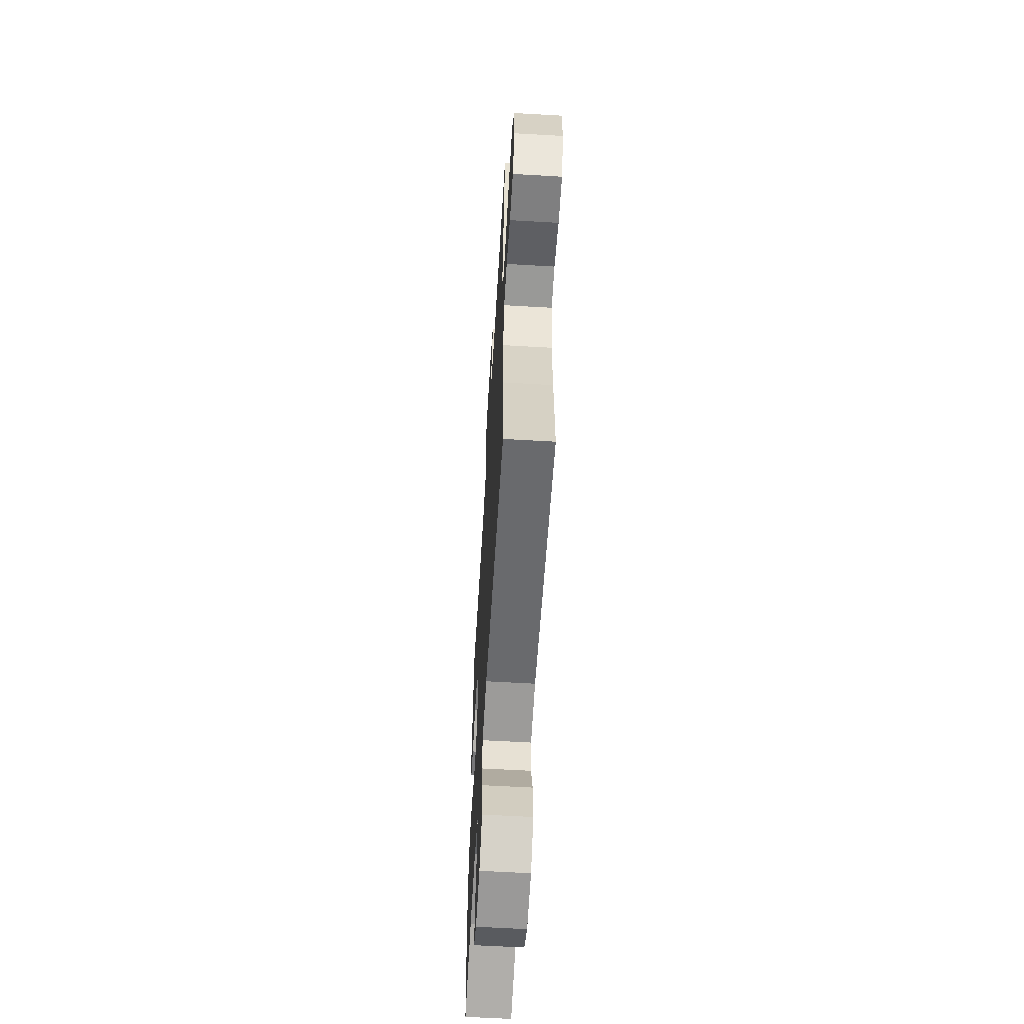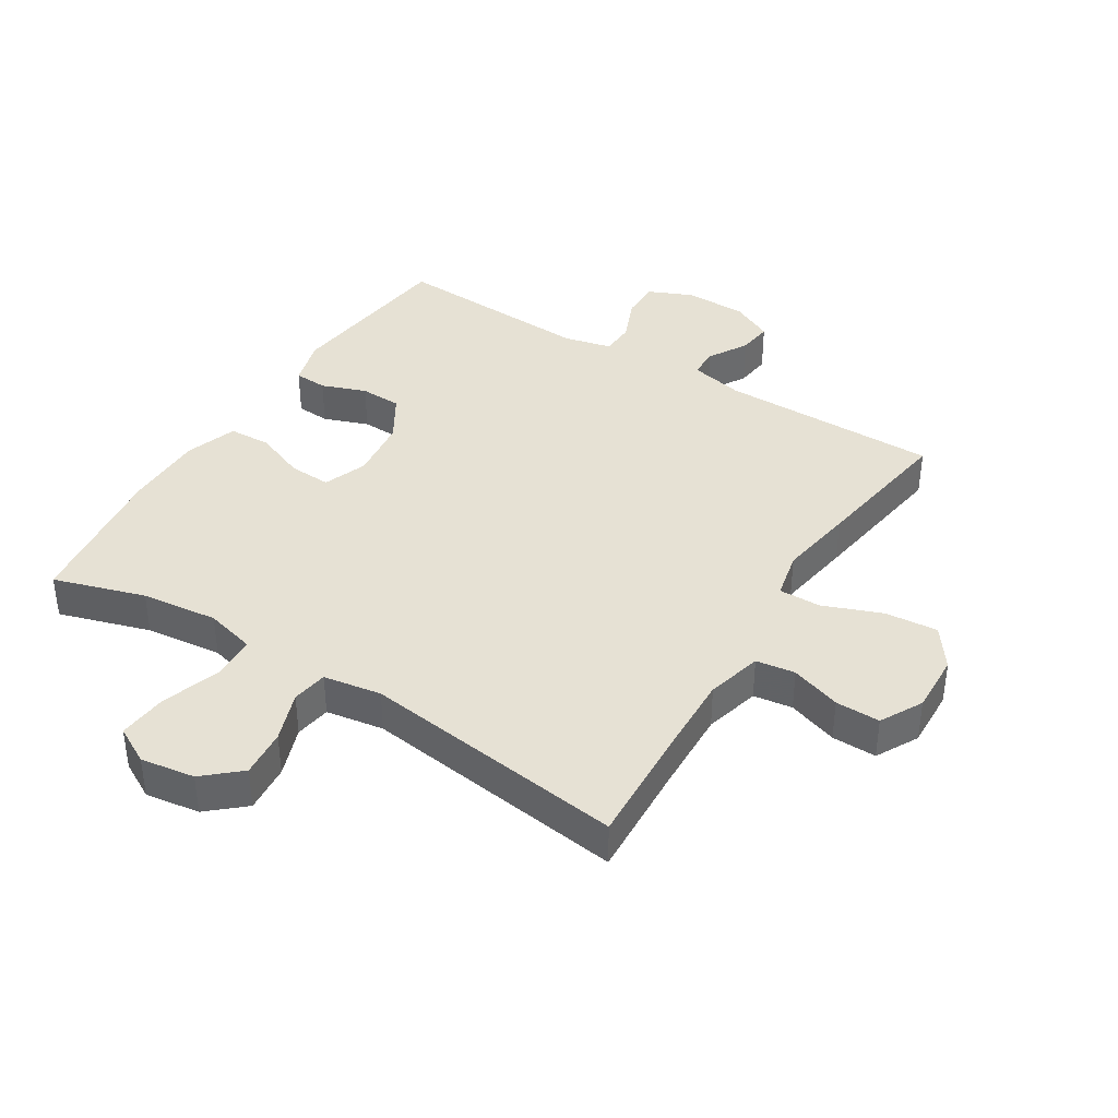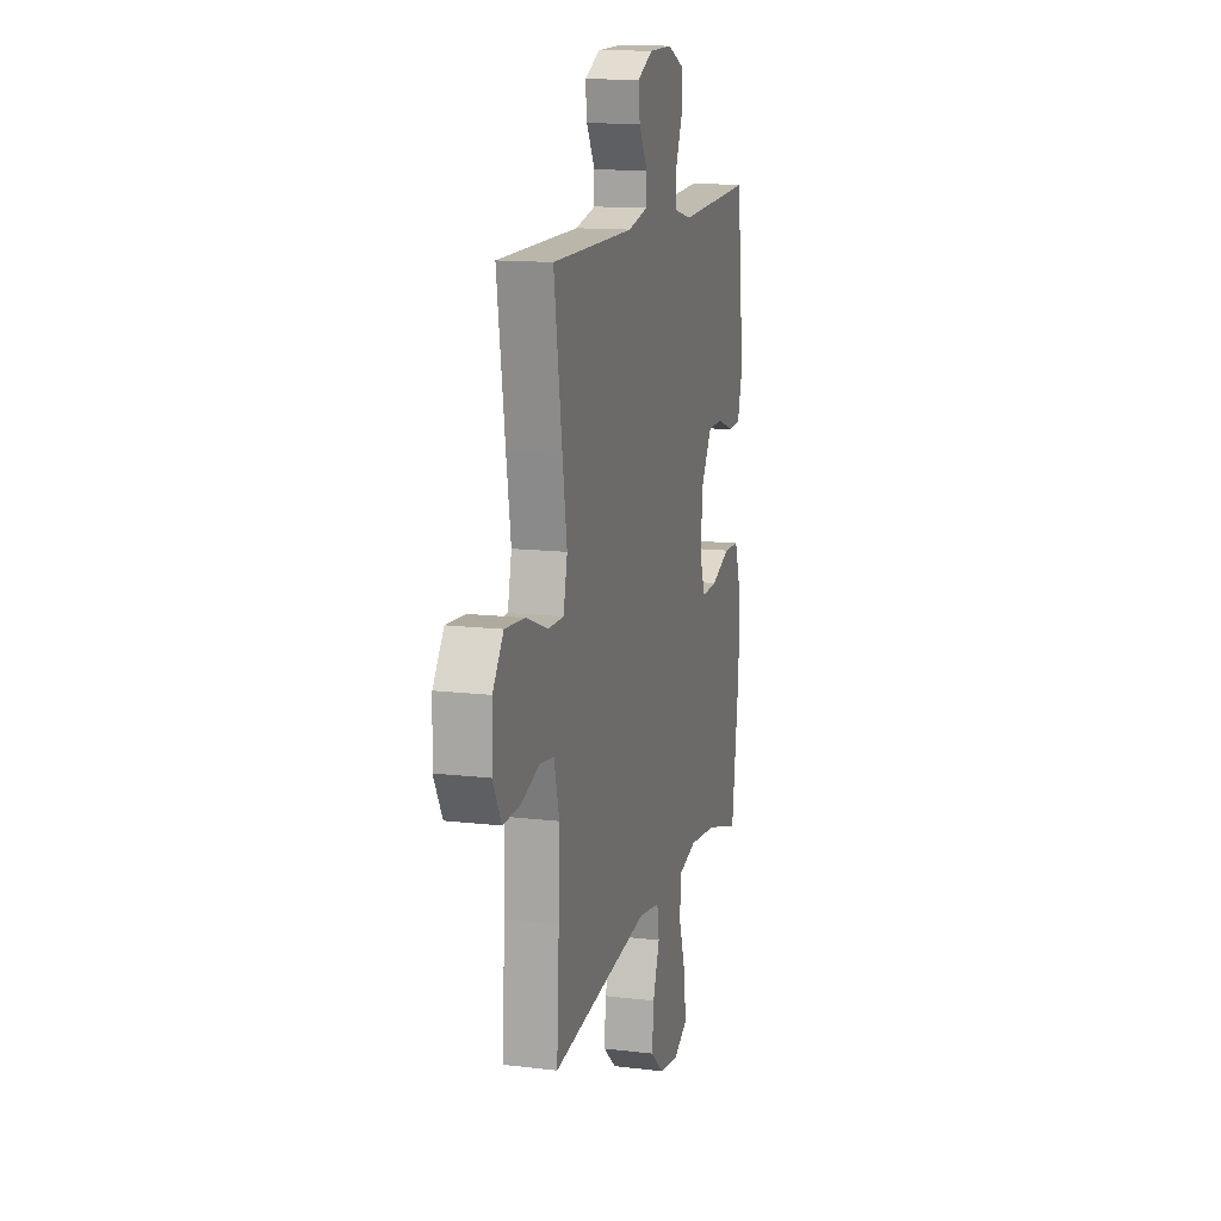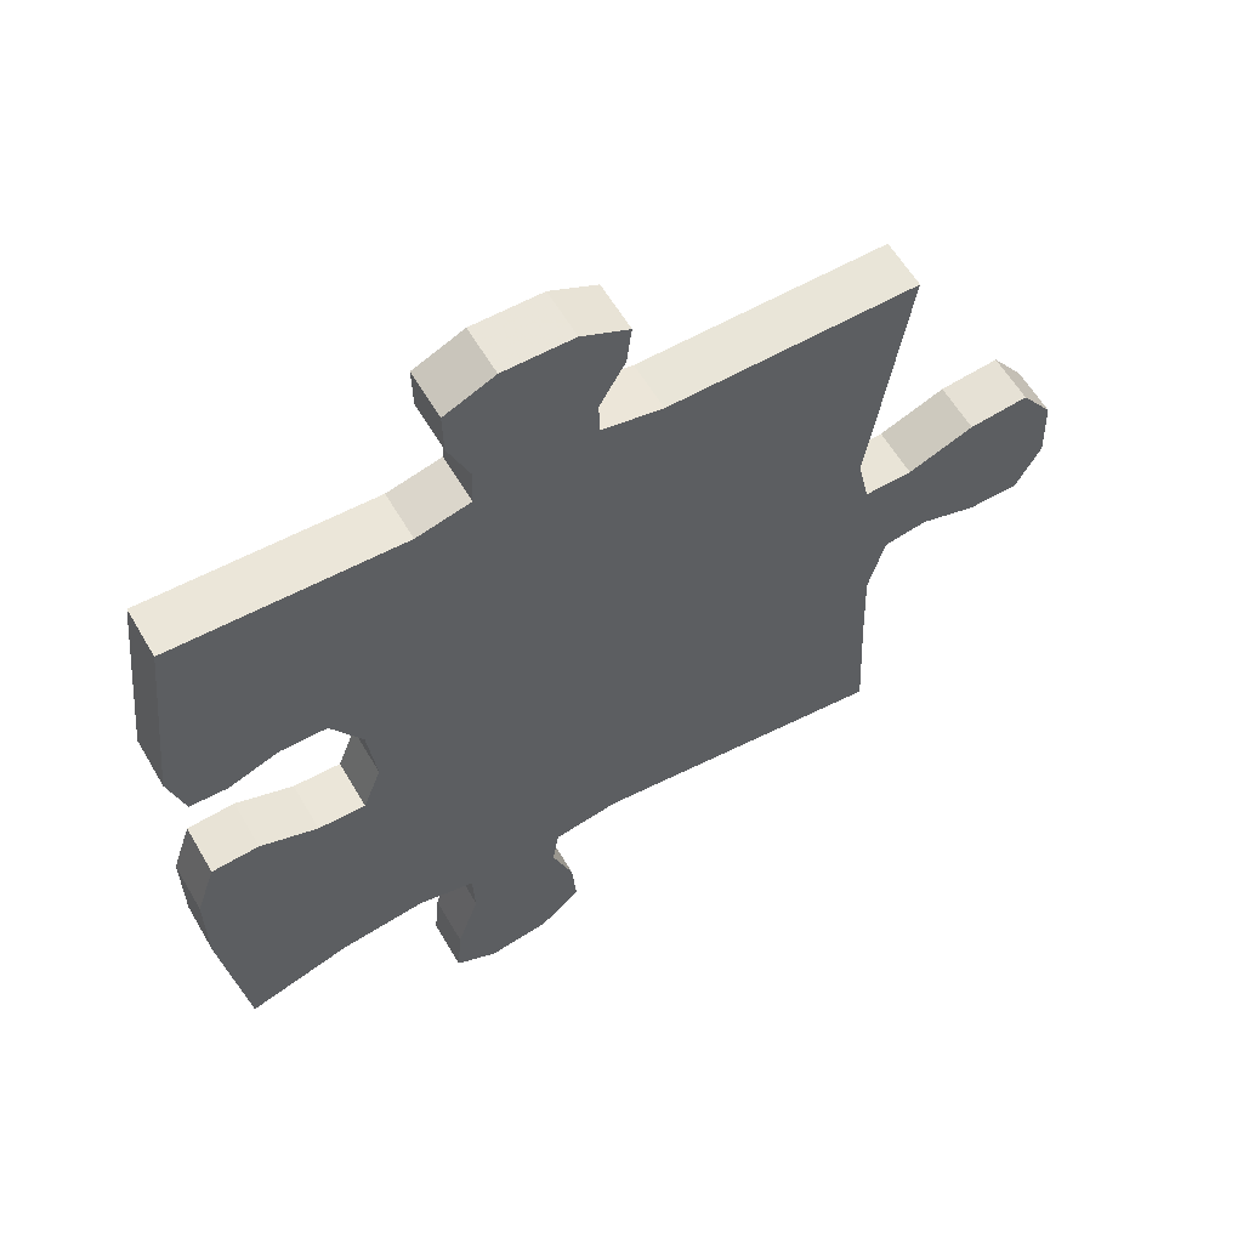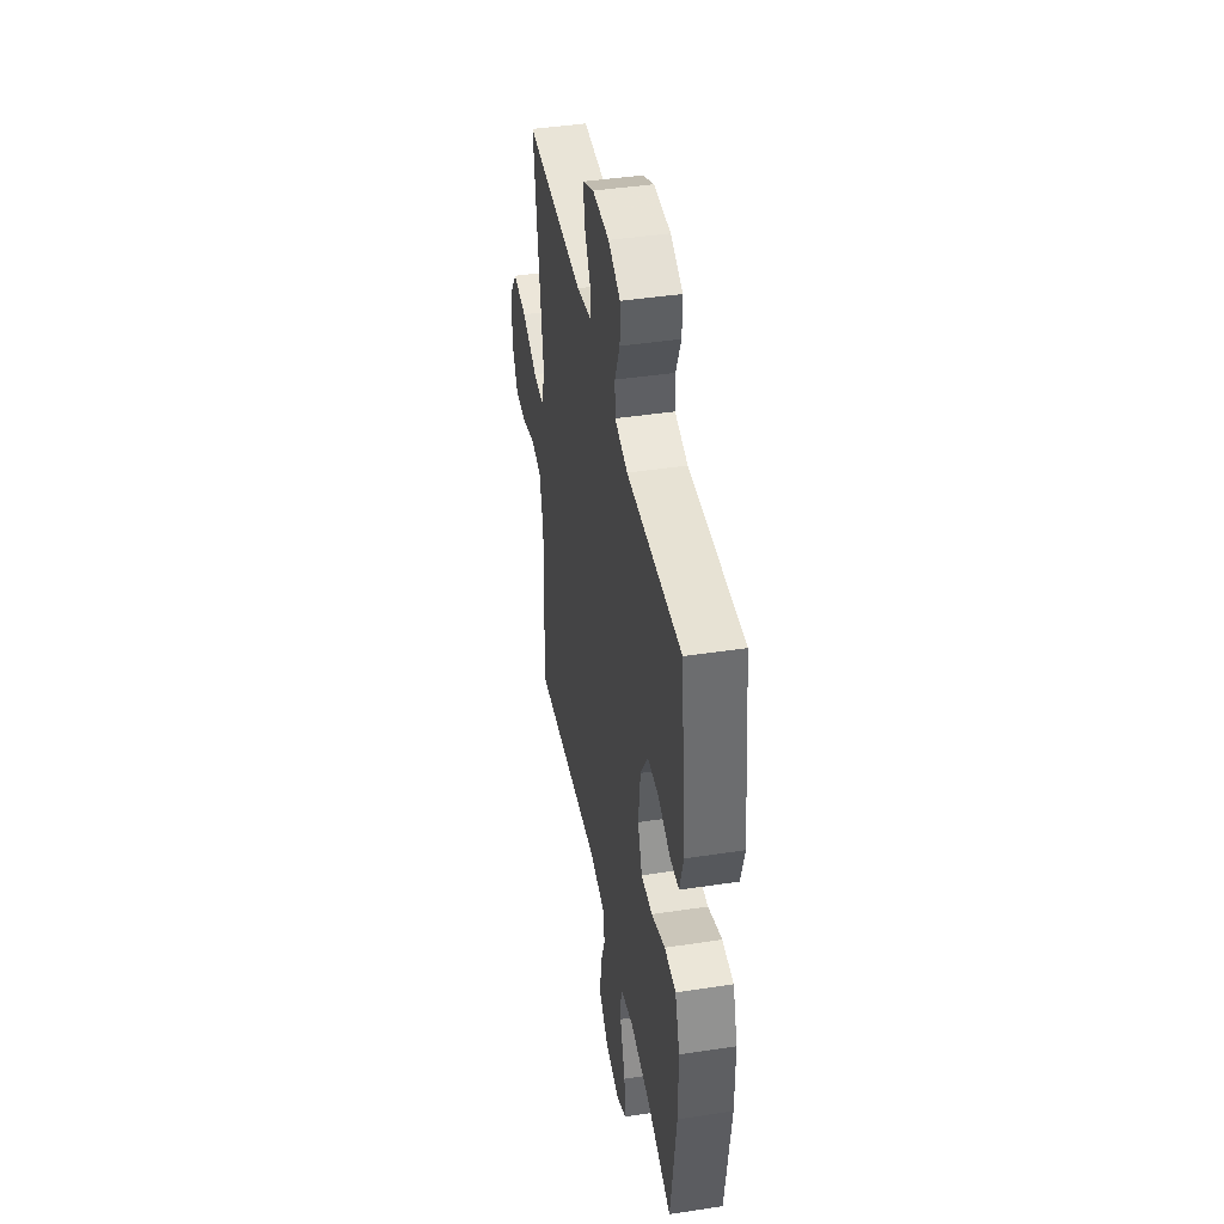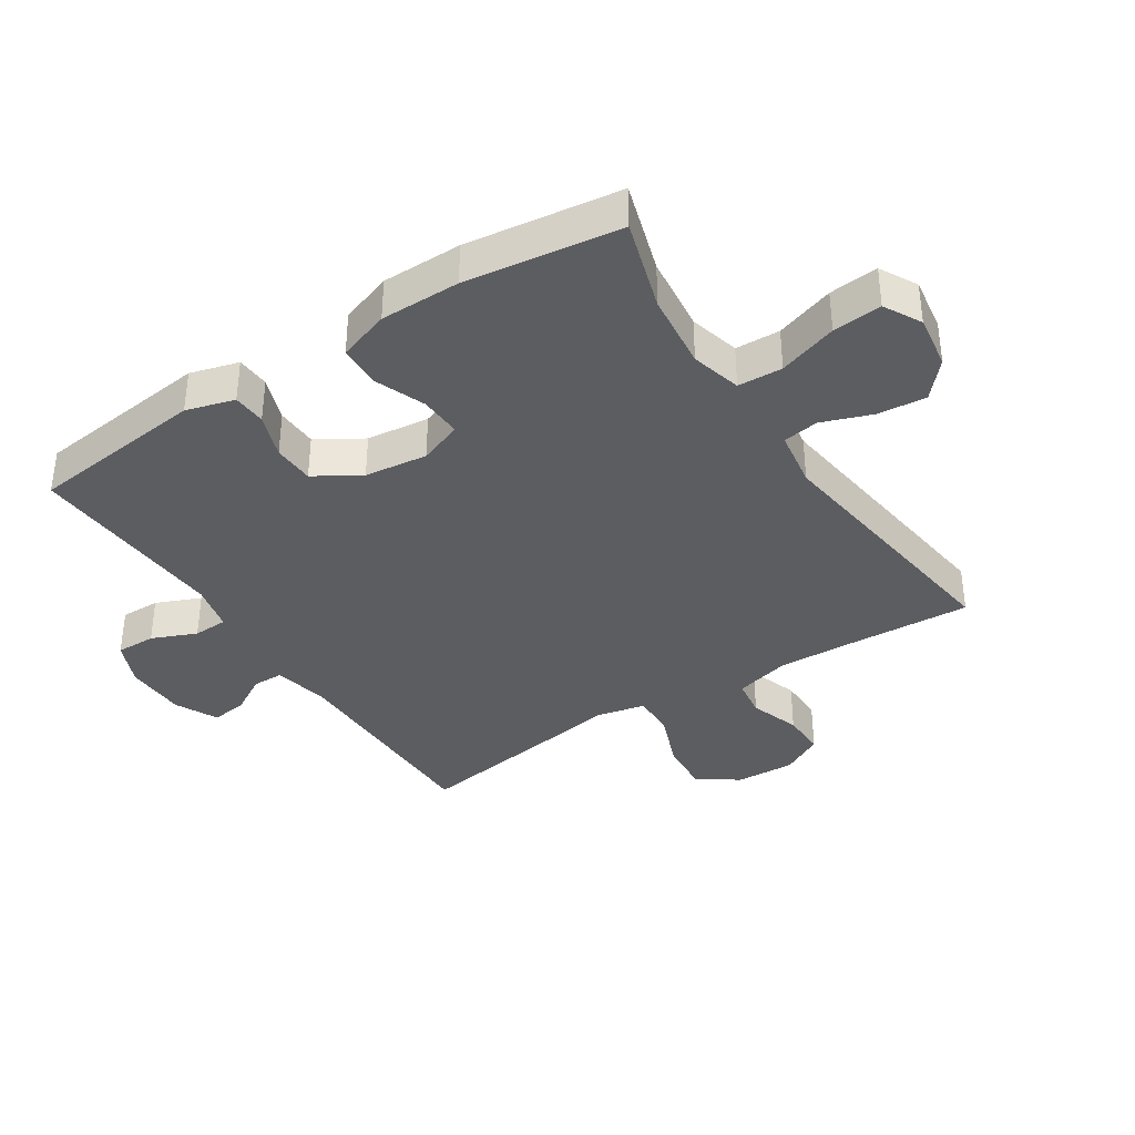
<metadata>
{"format":"obj","ext":"obj","renderer":"f3d","projection":"perspective","resolution":1024,"background":"white","views":[{"elev":-60.5,"azim":-93.4,"up":"+Z"},{"elev":39.2,"azim":-148.0,"up":"+Y"},{"elev":13.8,"azim":-75.1,"up":"+Z"},{"elev":59.9,"azim":149.7,"up":"+Z"},{"elev":43.2,"azim":79.8,"up":"+Z"},{"elev":-36.8,"azim":123.0,"up":"+Y"}]}
</metadata>
<code>
v -0.5 0.07 0.5
v -0.149 0.07 0.501
v -0.063 0.07 0.52
v -0.062 0.07 0.568
v -0.098 0.07 0.63
v -0.105 0.07 0.686
v -0.038 0.07 0.719
v 0.061 0.07 0.721
v 0.132 0.07 0.69
v 0.131 0.07 0.627
v 0.101 0.07 0.556
v 0.103 0.07 0.501
v 0.179 0.07 0.483
v 0.5 0.07 0.5
v 0.532 0.07 0.219
v 0.51 0.07 0.142
v 0.457 0.07 0.139
v 0.386 0.07 0.165
v 0.32 0.07 0.163
v 0.276 0.07 0.091
v 0.264 0.07 -0.009
v 0.29 0.07 -0.078
v 0.357 0.07 -0.075
v 0.438 0.07 -0.043
v 0.505 0.07 -0.046
v 0.533 0.07 -0.128
v 0.533 0.07 -0.255
v 0.5 0.07 -0.5
v 0.355 0.07 -0.455
v 0.233 0.07 -0.441
v 0.153 0.07 -0.462
v 0.15 0.07 -0.533
v 0.181 0.07 -0.627
v 0.188 0.07 -0.705
v 0.129 0.07 -0.737
v 0.043 0.07 -0.724
v -0.014 0.07 -0.674
v -0.007 0.07 -0.597
v 0.022 0.07 -0.517
v 0.013 0.07 -0.46
v -0.079 0.07 -0.445
v -0.5 0.07 -0.5
v -0.49 0.07 -0.312
v -0.485 0.07 -0.181
v -0.508 0.07 -0.093
v -0.57 0.07 -0.084
v -0.65 0.07 -0.111
v -0.721 0.07 -0.112
v -0.757 0.07 -0.045
v -0.753 0.07 0.05
v -0.707 0.07 0.114
v -0.623 0.07 0.107
v -0.53 0.07 0.071
v -0.463 0.07 0.07
v -0.446 0.07 0.146
v -0.465 0.07 0.267
v -0.5 0 0.5
v -0.149 0 0.501
v -0.063 0 0.52
v -0.062 0 0.568
v -0.098 0 0.63
v -0.105 0 0.686
v -0.038 0 0.719
v 0.061 0 0.721
v 0.132 0 0.69
v 0.131 0 0.627
v 0.101 0 0.556
v 0.103 0 0.501
v 0.179 0 0.483
v 0.5 0 0.5
v 0.532 0 0.219
v 0.51 0 0.142
v 0.457 0 0.139
v 0.386 0 0.165
v 0.32 0 0.163
v 0.276 0 0.091
v 0.264 0 -0.009
v 0.29 0 -0.078
v 0.357 0 -0.075
v 0.438 0 -0.043
v 0.505 0 -0.046
v 0.533 0 -0.128
v 0.533 0 -0.255
v 0.5 0 -0.5
v 0.355 0 -0.455
v 0.233 0 -0.441
v 0.153 0 -0.462
v 0.15 0 -0.533
v 0.181 0 -0.627
v 0.188 0 -0.705
v 0.129 0 -0.737
v 0.043 0 -0.724
v -0.014 0 -0.674
v -0.007 0 -0.597
v 0.022 0 -0.517
v 0.013 0 -0.46
v -0.079 0 -0.445
v -0.5 0 -0.5
v -0.49 0 -0.312
v -0.485 0 -0.181
v -0.508 0 -0.093
v -0.57 0 -0.084
v -0.65 0 -0.111
v -0.721 0 -0.112
v -0.757 0 -0.045
v -0.753 0 0.05
v -0.707 0 0.114
v -0.623 0 0.107
v -0.53 0 0.071
v -0.463 0 0.07
v -0.446 0 0.146
v -0.465 0 0.267
f 55 56 1 2
f 54 55 2 3
f 51 52 53
f 50 51 53
f 49 50 53
f 48 49 53
f 47 48 53
f 46 47 53
f 45 46 53 54
f 44 45 54 3
f 41 42 43
f 43 44 3
f 41 43 3
f 40 41 3
f 37 38 39
f 36 37 39
f 35 36 39
f 34 35 39
f 33 34 39
f 32 33 39
f 40 3 4
f 39 40 4
f 32 39 4
f 31 32 4
f 27 28 29
f 26 27 29
f 25 26 29
f 24 25 29
f 23 24 29
f 22 23 29 30
f 30 31 4
f 22 30 4
f 21 22 4
f 16 17 18
f 15 16 18
f 14 15 18
f 13 14 18
f 12 13 18 19
f 9 10 11
f 8 9 11
f 7 8 11
f 6 7 11
f 5 6 11
f 4 5 11
f 4 11 12
f 20 21 4 12
f 12 19 20
f 58 57 112 111
f 59 58 111 110
f 109 108 107
f 109 107 106
f 109 106 105
f 109 105 104
f 109 104 103
f 109 103 102
f 110 109 102 101
f 59 110 101 100
f 99 98 97
f 59 100 99
f 59 99 97
f 59 97 96
f 95 94 93
f 95 93 92
f 95 92 91
f 95 91 90
f 95 90 89
f 95 89 88
f 60 59 96
f 60 96 95
f 60 95 88
f 60 88 87
f 85 84 83
f 85 83 82
f 85 82 81
f 85 81 80
f 85 80 79
f 86 85 79 78
f 60 87 86
f 60 86 78
f 60 78 77
f 74 73 72
f 74 72 71
f 74 71 70
f 74 70 69
f 75 74 69 68
f 67 66 65
f 67 65 64
f 67 64 63
f 67 63 62
f 67 62 61
f 67 61 60
f 68 67 60
f 68 60 77 76
f 76 75 68
f 1 57 58 2
f 2 58 59 3
f 3 59 60 4
f 4 60 61 5
f 5 61 62 6
f 6 62 63 7
f 7 63 64 8
f 8 64 65 9
f 9 65 66 10
f 10 66 67 11
f 11 67 68 12
f 12 68 69 13
f 13 69 70 14
f 14 70 71 15
f 15 71 72 16
f 16 72 73 17
f 17 73 74 18
f 18 74 75 19
f 19 75 76 20
f 20 76 77 21
f 21 77 78 22
f 22 78 79 23
f 23 79 80 24
f 24 80 81 25
f 25 81 82 26
f 26 82 83 27
f 27 83 84 28
f 28 84 85 29
f 29 85 86 30
f 30 86 87 31
f 31 87 88 32
f 32 88 89 33
f 33 89 90 34
f 34 90 91 35
f 35 91 92 36
f 36 92 93 37
f 37 93 94 38
f 38 94 95 39
f 39 95 96 40
f 40 96 97 41
f 41 97 98 42
f 42 98 99 43
f 43 99 100 44
f 44 100 101 45
f 45 101 102 46
f 46 102 103 47
f 47 103 104 48
f 48 104 105 49
f 49 105 106 50
f 50 106 107 51
f 51 107 108 52
f 52 108 109 53
f 53 109 110 54
f 54 110 111 55
f 55 111 112 56
f 56 112 57 1

</code>
